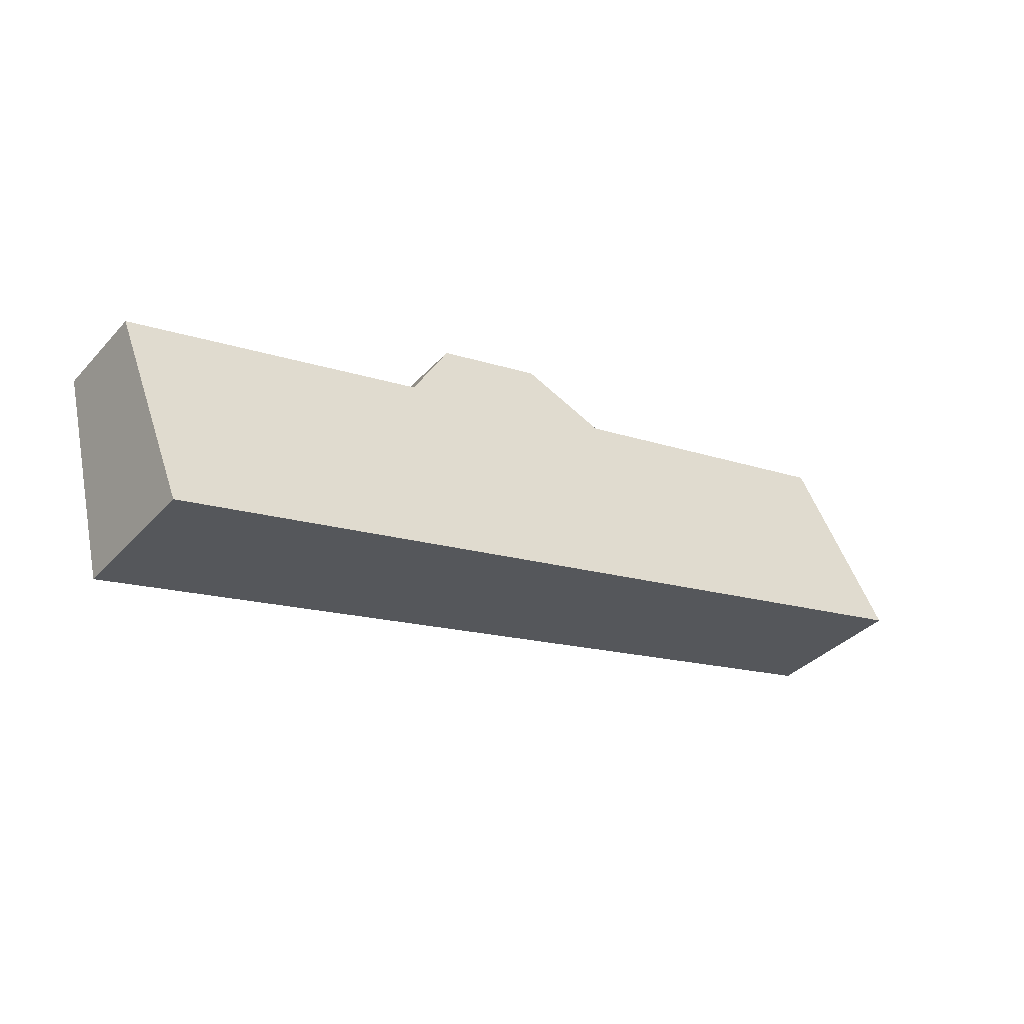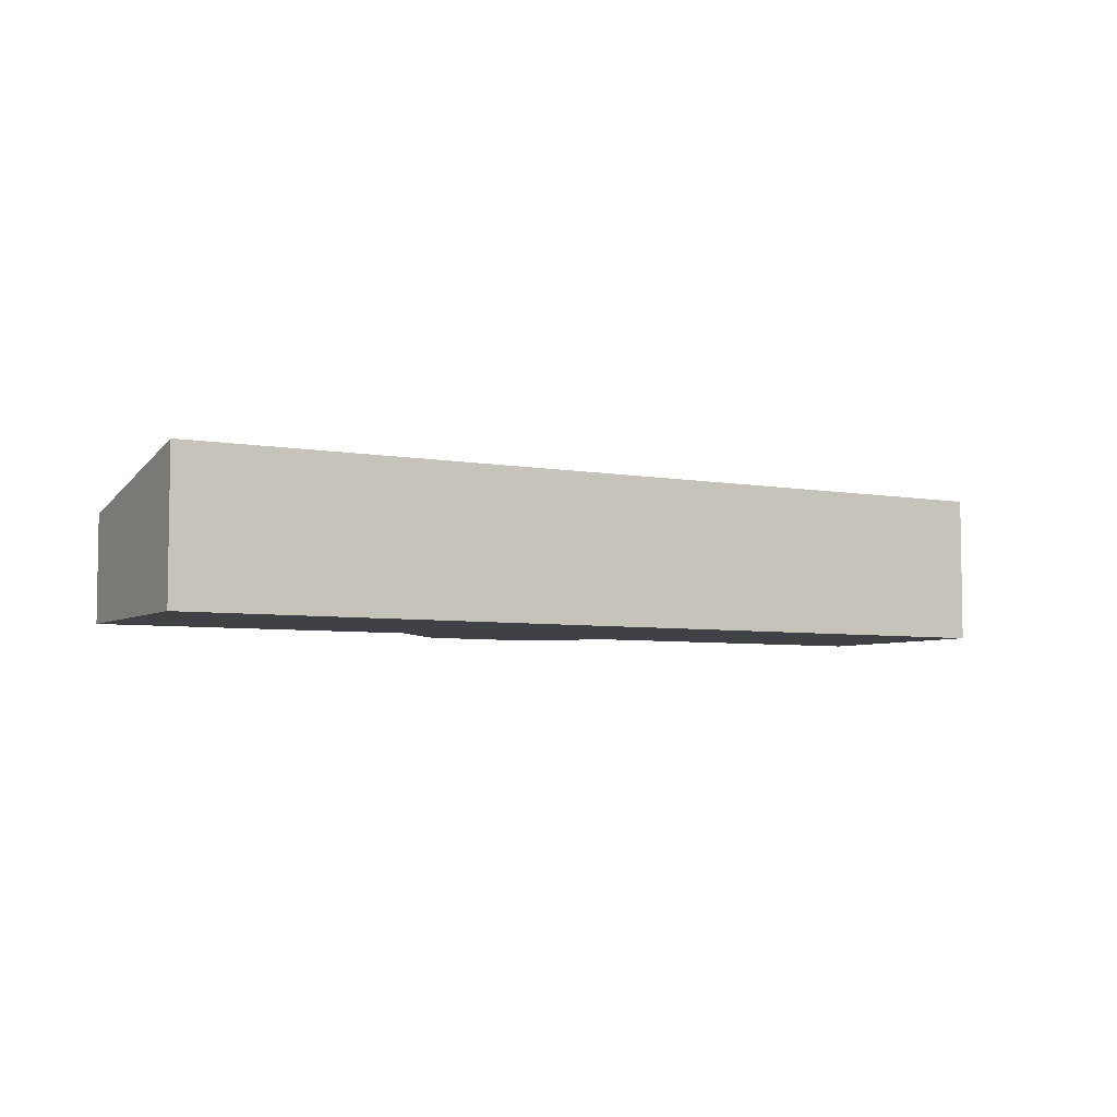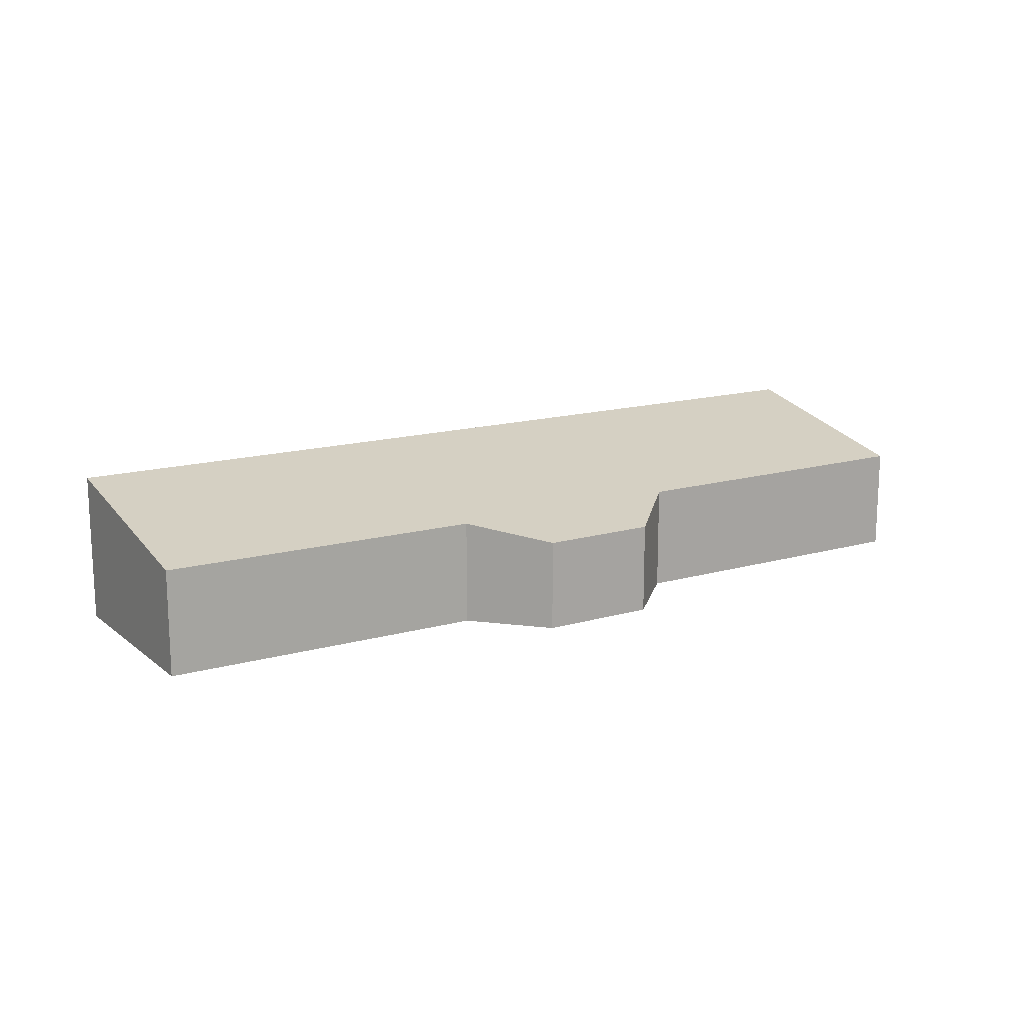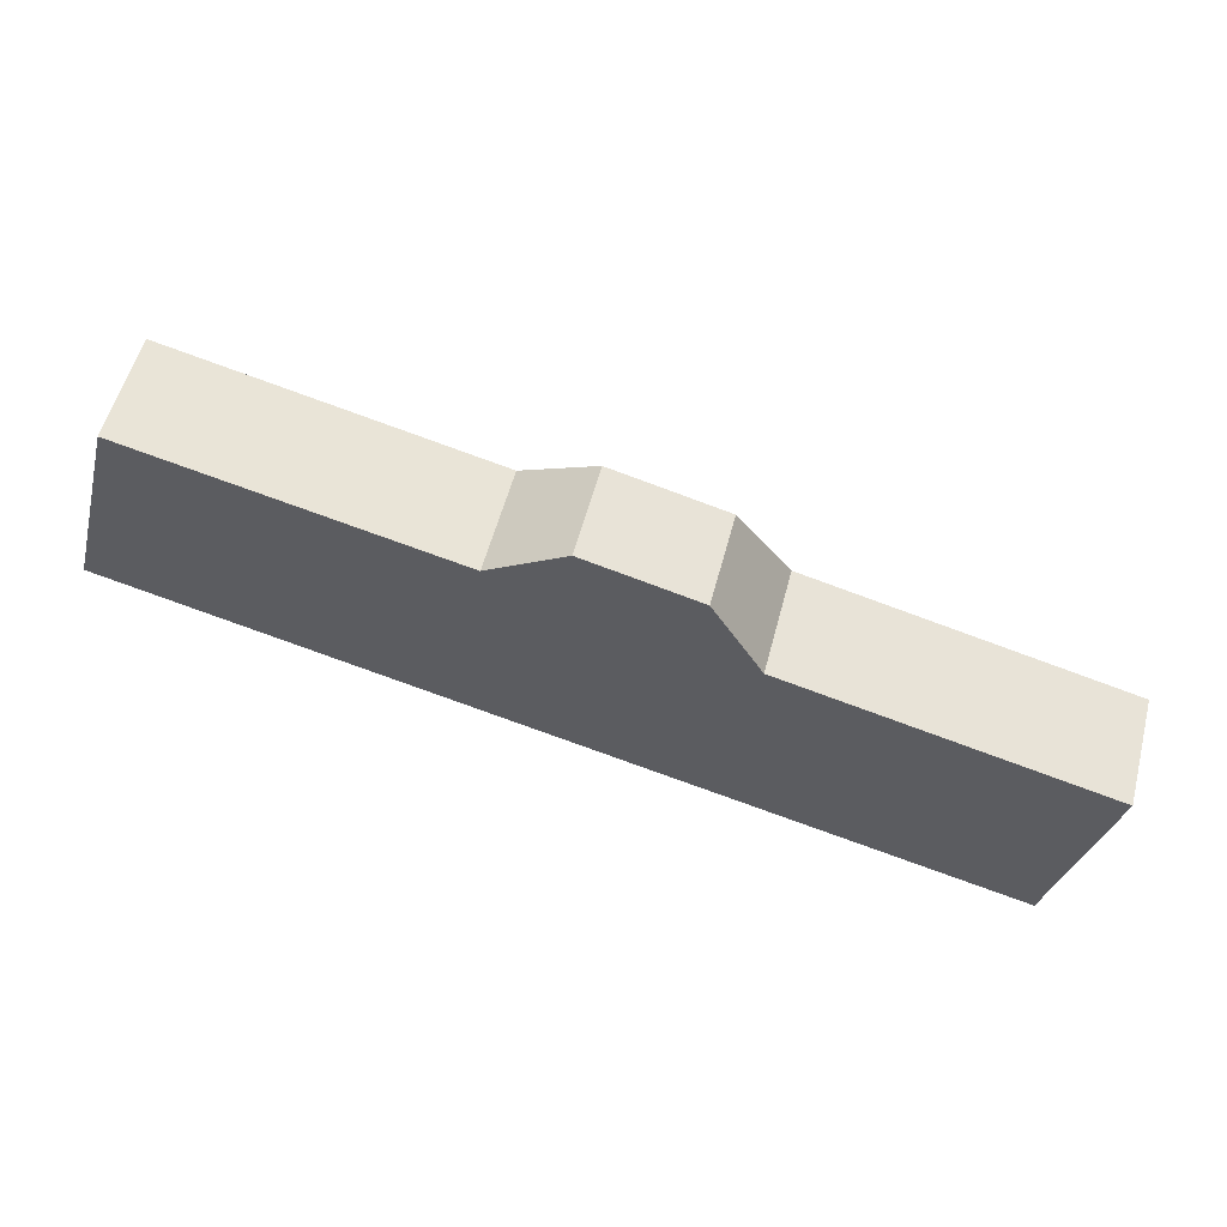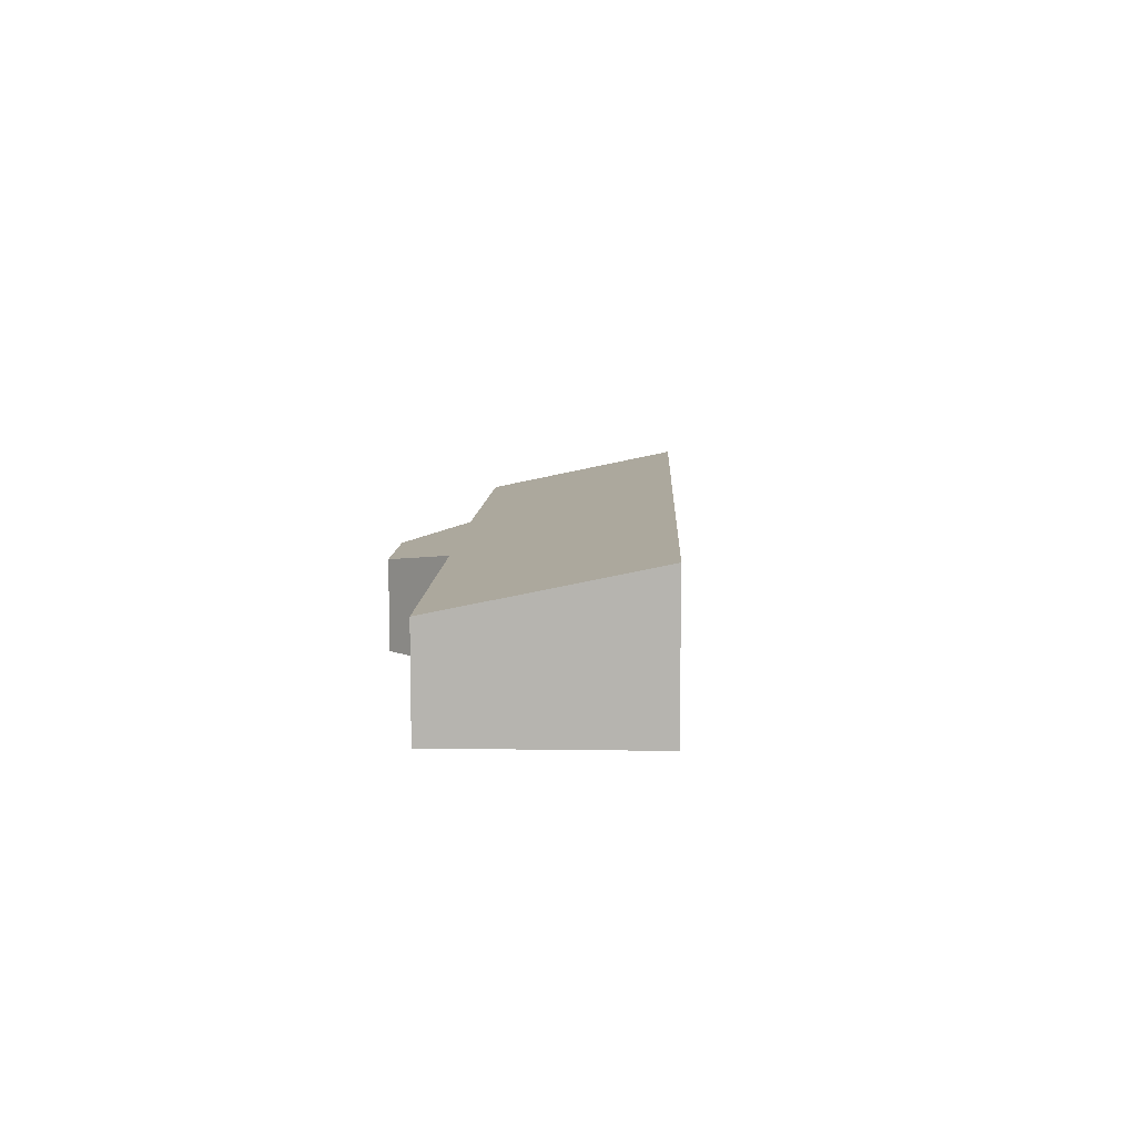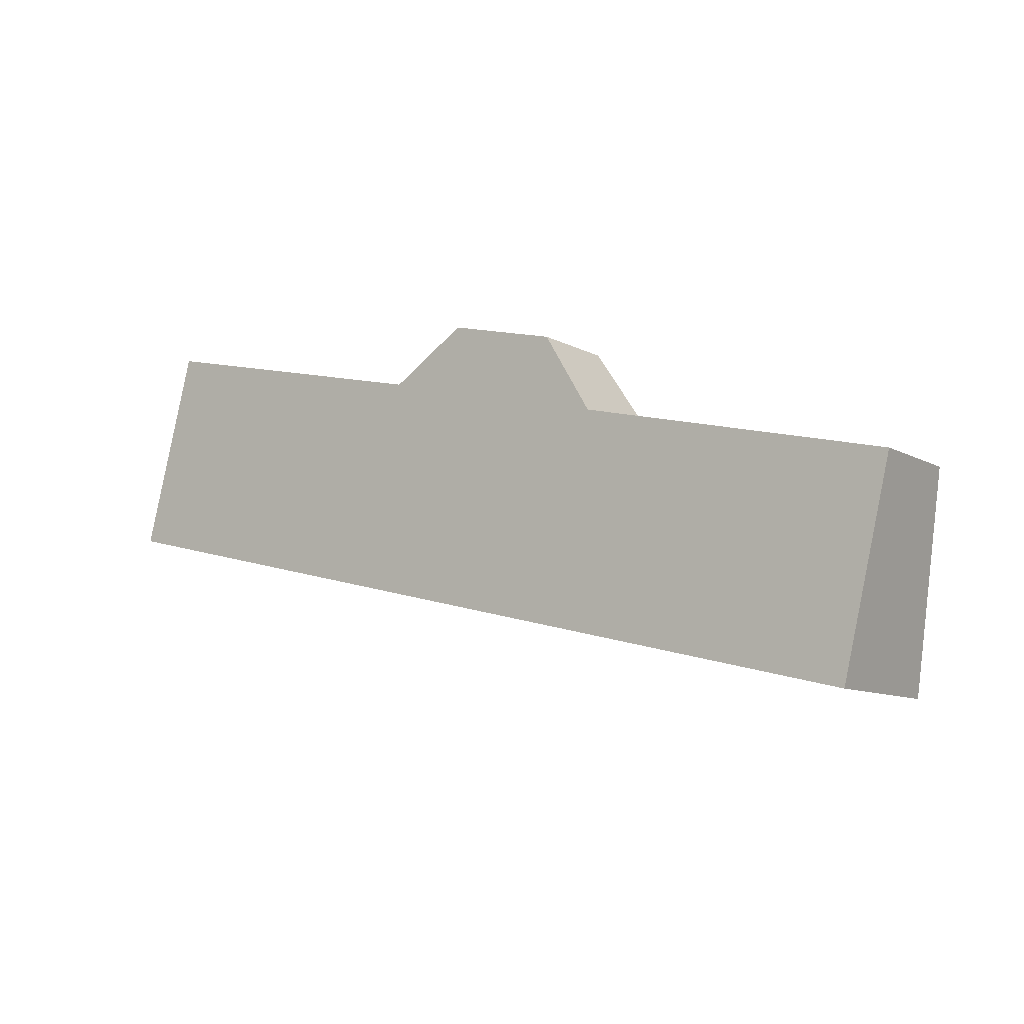
<metadata>
{"format":"obj","ext":"obj","renderer":"f3d","projection":"perspective","resolution":1024,"background":"white","views":[{"elev":-36.0,"azim":143.6,"up":"+Z"},{"elev":-5.4,"azim":163.8,"up":"+Y"},{"elev":15.4,"azim":-17.4,"up":"+Y"},{"elev":56.0,"azim":14.7,"up":"+Z"},{"elev":8.9,"azim":105.8,"up":"+Y"},{"elev":-9.9,"azim":36.3,"up":"+Z"}]}
</metadata>
<code>
v  0 2.811 1.721e-16
v  17.24 1.983 -0.083
v  16.32 2.811 -3.944
v  11.36 1.98 1.352
v  10.46 1.719 2.859
v  6.911 1.974 2.46
v  8.363 1.716 3.38
v  1.014 1.984 3.832
v  10.46 -1.751e-16 2.859
v  8.363 -2.07e-16 3.38
v  17.24 5.082e-18 -0.083
v  11.36 -8.279e-17 1.352
v  1.014 -2.346e-16 3.832
v  6.911 -1.506e-16 2.46
v  16.32 2.415e-16 -3.944
v  0 0 0
g defaultobject
f 1 2 3
f 2 1 4
f 4 1 5
f 5 1 6
f 5 6 7
f 6 1 8
f 7 9 5
f 9 7 10
f 4 11 2
f 11 4 12
f 13 6 8
f 6 13 14
f 5 12 4
f 12 5 9
f 2 15 3
f 15 2 11
f 15 1 3
f 1 15 16
f 16 8 1
f 8 16 13
f 14 7 6
f 7 14 10
f 11 16 15
f 16 11 12
f 16 12 9
f 16 9 14
f 14 9 10
f 16 14 13

</code>
